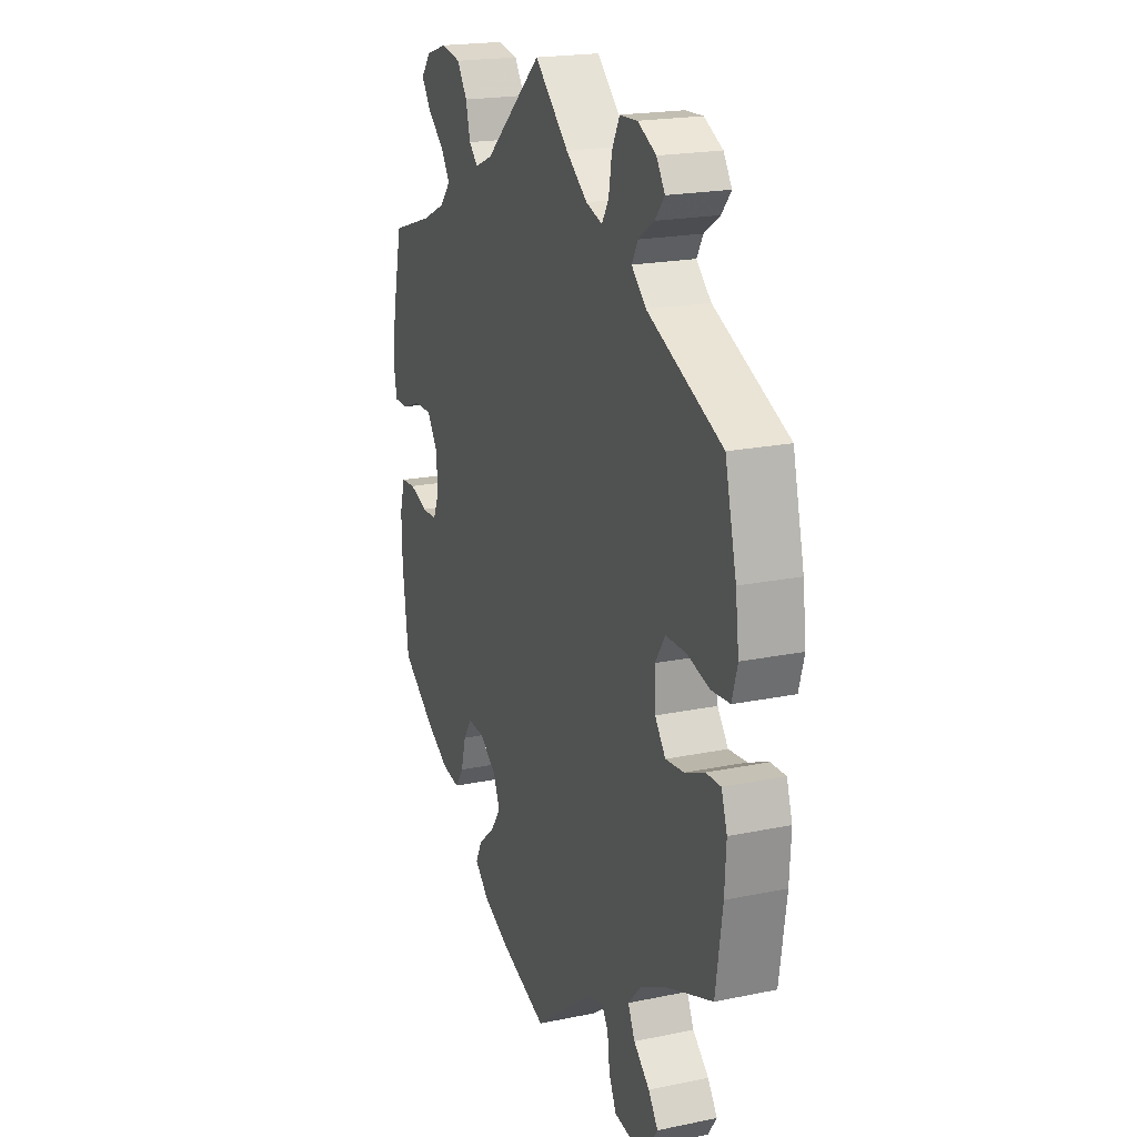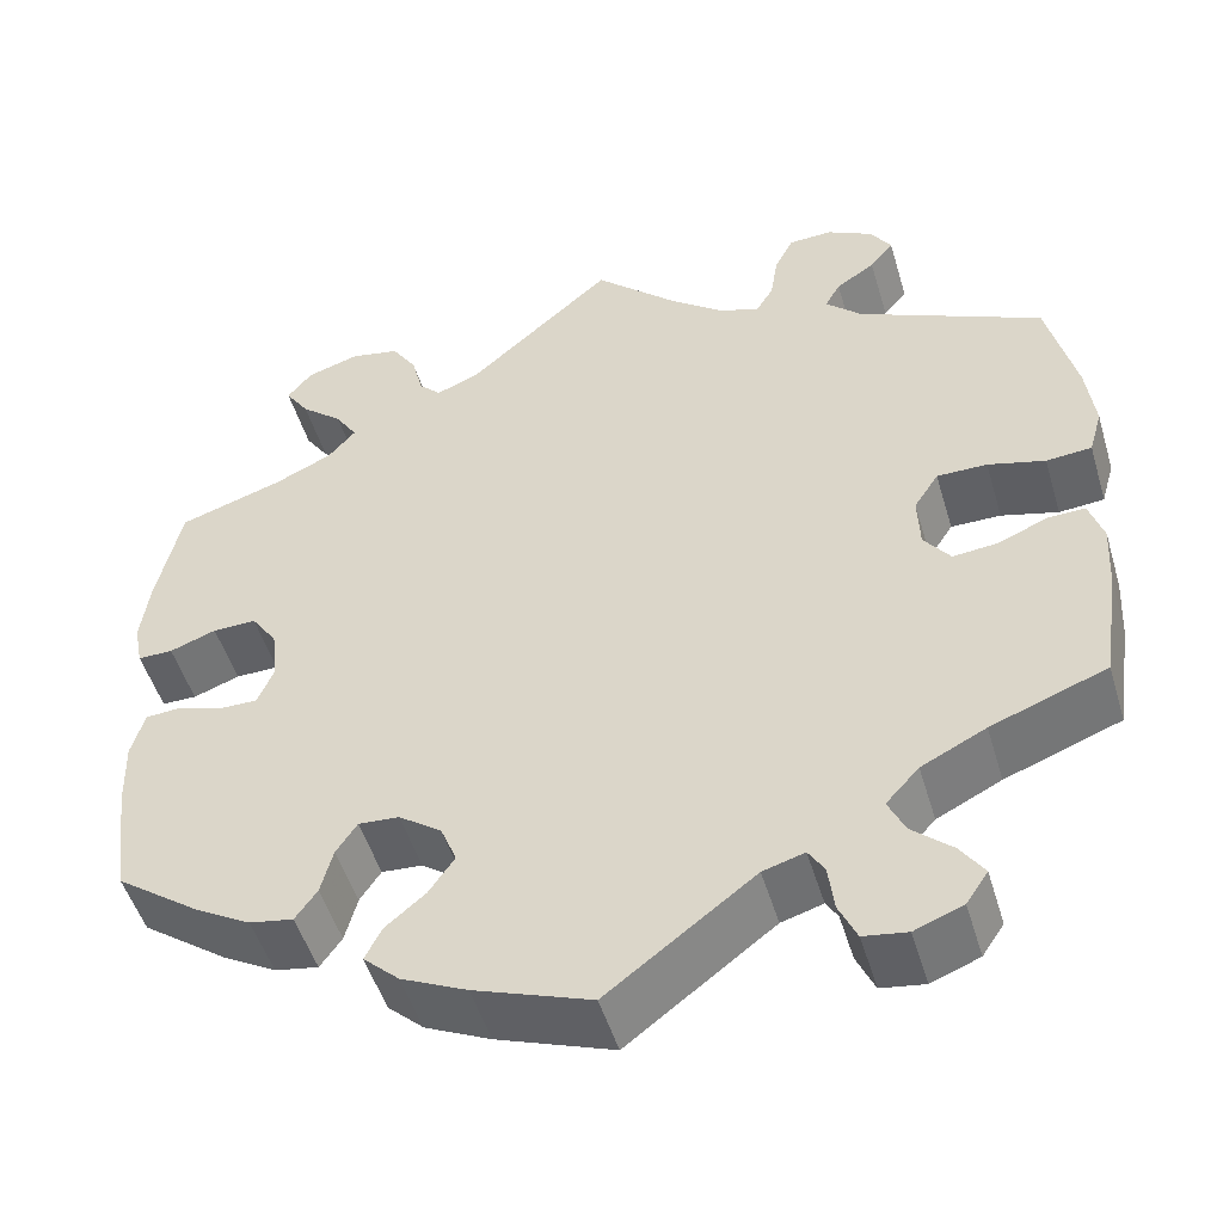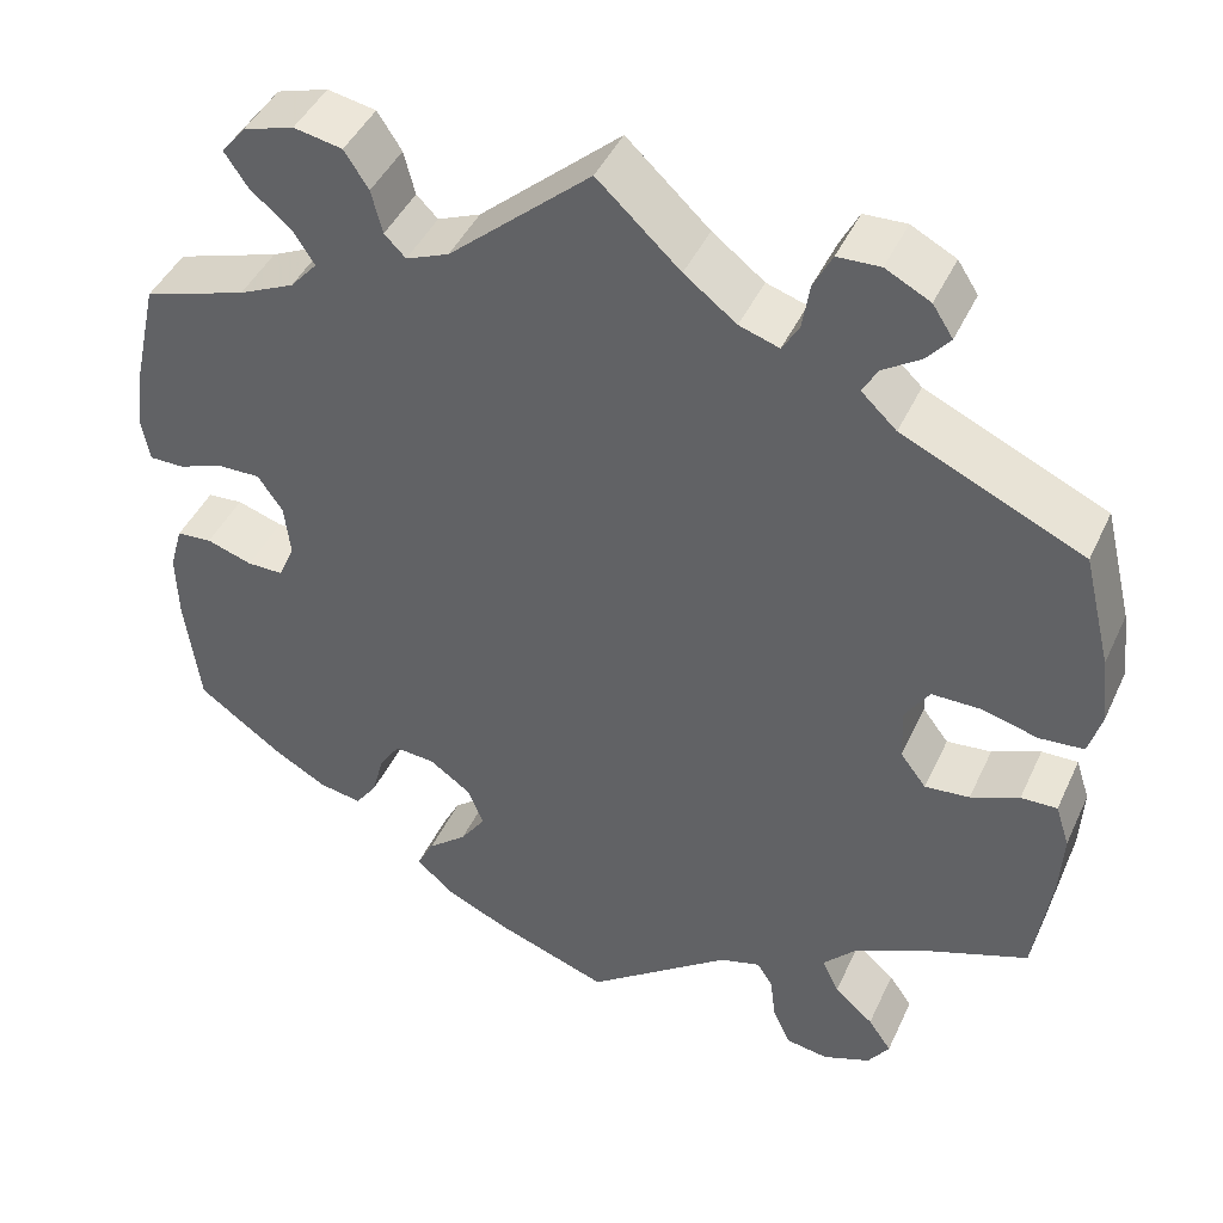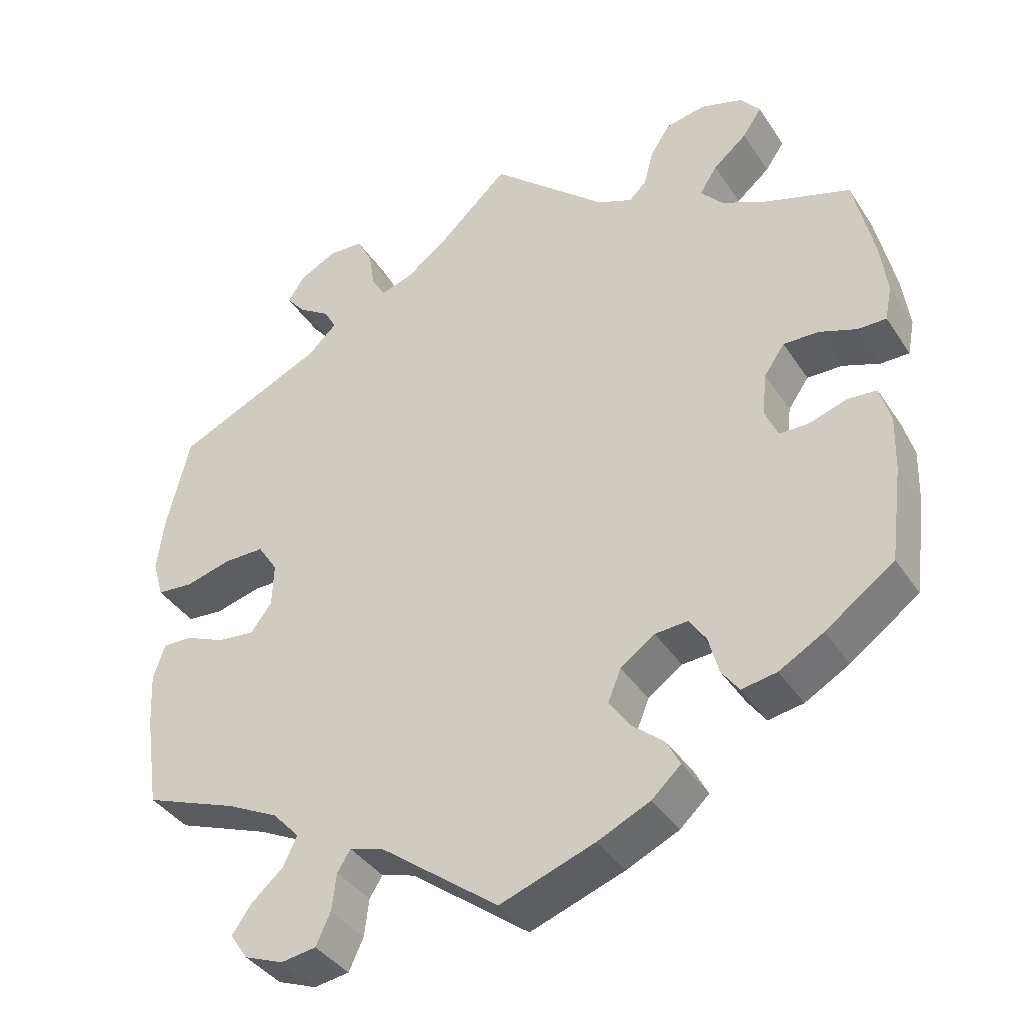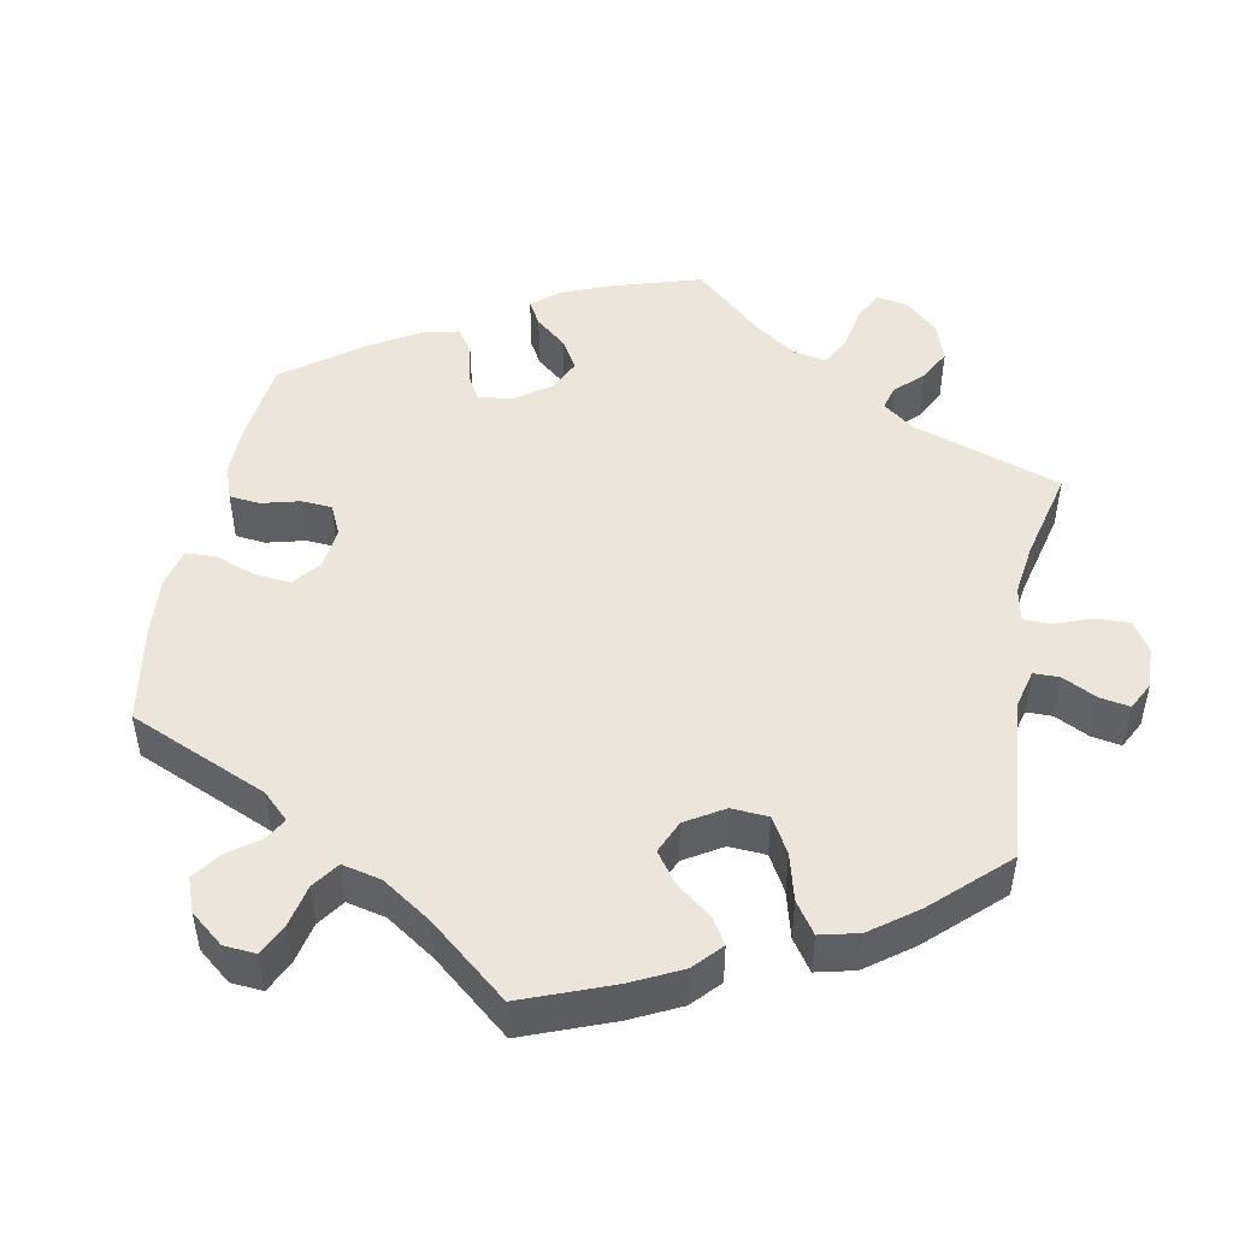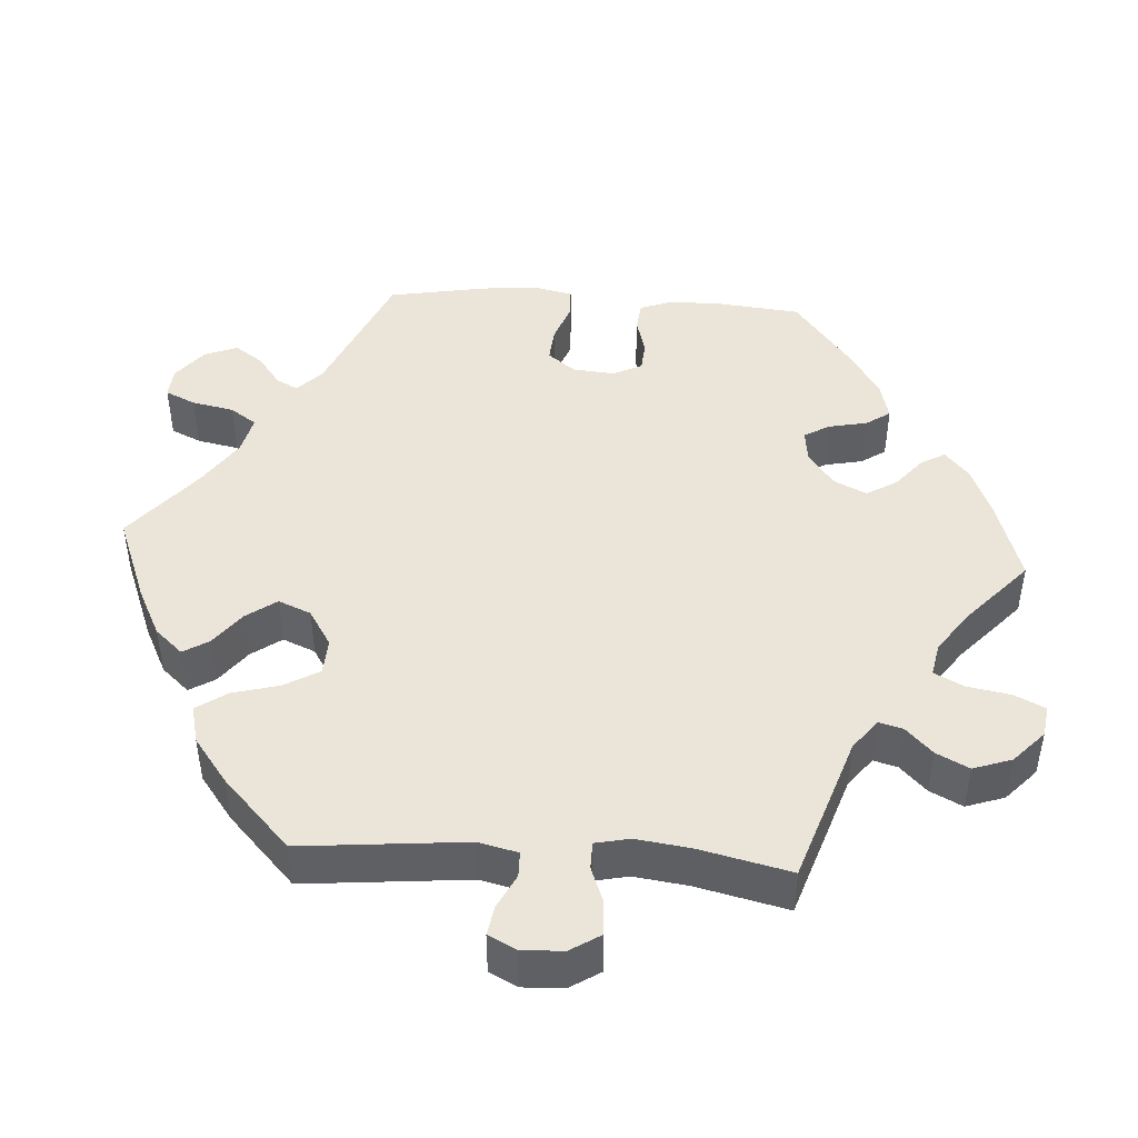
<metadata>
{"format":"obj","ext":"obj","renderer":"f3d","projection":"perspective","resolution":1024,"background":"white","views":[{"elev":19.9,"azim":-111.0,"up":"+Z"},{"elev":-49.9,"azim":-163.5,"up":"+Z"},{"elev":43.8,"azim":-156.4,"up":"+Z"},{"elev":-38.5,"azim":29.7,"up":"+Z"},{"elev":48.2,"azim":-108.7,"up":"+Y"},{"elev":45.1,"azim":-26.2,"up":"+Y"}]}
</metadata>
<code>
v 0.152 0.07 0.444
v 0.198 0.07 0.425
v 0.221 0.07 0.448
v 0.233 0.07 0.495
v 0.259 0.07 0.535
v 0.311 0.07 0.545
v 0.366 0.07 0.528
v 0.392 0.07 0.496
v 0.367 0.07 0.459
v 0.323 0.07 0.422
v 0.3 0.07 0.386
v 0.329 0.07 0.353
v 0.389 0.07 0.325
v 0.5 0.07 0.289
v 0.526 0.07 0.173
v 0.535 0.07 0.105
v 0.526 0.07 0.059
v 0.489 0.07 0.059
v 0.44 0.07 0.077
v 0.394 0.07 0.078
v 0.367 0.07 0.039
v 0.361 0.07 -0.017
v 0.378 0.07 -0.057
v 0.417 0.07 -0.057
v 0.466 0.07 -0.041
v 0.504 0.07 -0.044
v 0.518 0.07 -0.093
v 0.516 0.07 -0.166
v 0.5 0.07 -0.289
v 0.41 0.07 -0.354
v 0.352 0.07 -0.387
v 0.306 0.07 -0.395
v 0.283 0.07 -0.363
v 0.27 0.07 -0.314
v 0.248 0.07 -0.281
v 0.205 0.07 -0.284
v 0.16 0.07 -0.316
v 0.143 0.07 -0.358
v 0.17 0.07 -0.397
v 0.212 0.07 -0.432
v 0.23 0.07 -0.467
v 0.192 0.07 -0.502
v 0.123 0.07 -0.534
v 0 0.07 -0.578
v -0.155 0.07 -0.461
v -0.199 0.07 -0.448
v -0.216 0.07 -0.475
v -0.222 0.07 -0.524
v -0.241 0.07 -0.565
v -0.287 0.07 -0.572
v -0.338 0.07 -0.552
v -0.361 0.07 -0.518
v -0.336 0.07 -0.482
v -0.294 0.07 -0.445
v -0.276 0.07 -0.407
v -0.311 0.07 -0.369
v -0.379 0.07 -0.335
v -0.501 0.07 -0.289
v -0.519 0.07 -0.167
v -0.523 0.07 -0.096
v -0.508 0.07 -0.05
v -0.469 0.07 -0.051
v -0.417 0.07 -0.073
v -0.369 0.07 -0.078
v -0.341 0.07 -0.041
v -0.339 0.07 0.016
v -0.365 0.07 0.056
v -0.418 0.07 0.056
v -0.478 0.07 0.04
v -0.526 0.07 0.044
v -0.54 0.07 0.093
v -0.531 0.07 0.166
v -0.501 0.07 0.289
v -0.306 0.07 0.378
v -0.268 0.07 0.414
v -0.284 0.07 0.443
v -0.325 0.07 0.47
v -0.35 0.07 0.5
v -0.328 0.07 0.534
v -0.28 0.07 0.559
v -0.234 0.07 0.557
v -0.214 0.07 0.518
v -0.206 0.07 0.468
v -0.188 0.07 0.438
v -0.145 0.07 0.452
v -0.089 0.07 0.495
v 0 0.07 0.578
v 0.152 0 0.444
v 0.198 0 0.425
v 0.221 0 0.448
v 0.233 0 0.495
v 0.259 0 0.535
v 0.311 0 0.545
v 0.366 0 0.528
v 0.392 0 0.496
v 0.367 0 0.459
v 0.323 0 0.422
v 0.3 0 0.386
v 0.329 0 0.353
v 0.389 0 0.325
v 0.5 0 0.289
v 0.526 0 0.173
v 0.535 0 0.105
v 0.526 0 0.059
v 0.489 0 0.059
v 0.44 0 0.077
v 0.394 0 0.078
v 0.367 0 0.039
v 0.361 0 -0.017
v 0.378 0 -0.057
v 0.417 0 -0.057
v 0.466 0 -0.041
v 0.504 0 -0.044
v 0.518 0 -0.093
v 0.516 0 -0.166
v 0.5 0 -0.289
v 0.41 0 -0.354
v 0.352 0 -0.387
v 0.306 0 -0.395
v 0.283 0 -0.363
v 0.27 0 -0.314
v 0.248 0 -0.281
v 0.205 0 -0.284
v 0.16 0 -0.316
v 0.143 0 -0.358
v 0.17 0 -0.397
v 0.212 0 -0.432
v 0.23 0 -0.467
v 0.192 0 -0.502
v 0.123 0 -0.534
v 0 0 -0.578
v -0.155 0 -0.461
v -0.199 0 -0.448
v -0.216 0 -0.475
v -0.222 0 -0.524
v -0.241 0 -0.565
v -0.287 0 -0.572
v -0.338 0 -0.552
v -0.361 0 -0.518
v -0.336 0 -0.482
v -0.294 0 -0.445
v -0.276 0 -0.407
v -0.311 0 -0.369
v -0.379 0 -0.335
v -0.501 0 -0.289
v -0.519 0 -0.167
v -0.523 0 -0.096
v -0.508 0 -0.05
v -0.469 0 -0.051
v -0.417 0 -0.073
v -0.369 0 -0.078
v -0.341 0 -0.041
v -0.339 0 0.016
v -0.365 0 0.056
v -0.418 0 0.056
v -0.478 0 0.04
v -0.526 0 0.044
v -0.54 0 0.093
v -0.531 0 0.166
v -0.501 0 0.289
v -0.306 0 0.378
v -0.268 0 0.414
v -0.284 0 0.443
v -0.325 0 0.47
v -0.35 0 0.5
v -0.328 0 0.534
v -0.28 0 0.559
v -0.234 0 0.557
v -0.214 0 0.518
v -0.206 0 0.468
v -0.188 0 0.438
v -0.145 0 0.452
v -0.089 0 0.495
v 0 0 0.578
f 86 87 1
f 85 86 1 2
f 84 85 2
f 80 81 82 83
f 80 83 84
f 79 80 84
f 76 77 78 79
f 75 76 79 84
f 74 75 84 2
f 72 73 74 2
f 68 69 70 71
f 67 68 71 72
f 60 61 62 63
f 60 63 64
f 57 58 59 60
f 56 57 60 64
f 55 56 64 65
f 51 52 53 54
f 51 54 55
f 50 51 55
f 47 48 49 50
f 46 47 50 55
f 45 46 55 65
f 39 40 41 42
f 38 39 42 43
f 31 32 33 34
f 31 34 35
f 30 31 35
f 29 30 35
f 28 29 35
f 27 28 35 36
f 24 25 26 27
f 23 24 27 36
f 16 17 18 19
f 16 19 20
f 13 14 15 16
f 12 13 16 20
f 11 12 20 21
f 7 8 9 10
f 7 10 11
f 6 7 11
f 3 4 5 6
f 3 6 11
f 2 3 11 21
f 67 72 2 21
f 66 67 21 22
f 38 43 44 45
f 37 38 45 65
f 36 37 65 66
f 22 23 36 66
f 88 174 173
f 89 88 173 172
f 89 172 171
f 170 169 168 167
f 171 170 167
f 171 167 166
f 166 165 164 163
f 171 166 163 162
f 89 171 162 161
f 89 161 160 159
f 158 157 156 155
f 159 158 155 154
f 150 149 148 147
f 151 150 147
f 147 146 145 144
f 151 147 144 143
f 152 151 143 142
f 141 140 139 138
f 142 141 138
f 142 138 137
f 137 136 135 134
f 142 137 134 133
f 152 142 133 132
f 129 128 127 126
f 130 129 126 125
f 121 120 119 118
f 122 121 118
f 122 118 117
f 122 117 116
f 122 116 115
f 123 122 115 114
f 114 113 112 111
f 123 114 111 110
f 106 105 104 103
f 107 106 103
f 103 102 101 100
f 107 103 100 99
f 108 107 99 98
f 97 96 95 94
f 98 97 94
f 98 94 93
f 93 92 91 90
f 98 93 90
f 108 98 90 89
f 108 89 159 154
f 109 108 154 153
f 132 131 130 125
f 152 132 125 124
f 153 152 124 123
f 153 123 110 109
f 1 88 89 2
f 2 89 90 3
f 3 90 91 4
f 4 91 92 5
f 5 92 93 6
f 6 93 94 7
f 7 94 95 8
f 8 95 96 9
f 9 96 97 10
f 10 97 98 11
f 11 98 99 12
f 12 99 100 13
f 13 100 101 14
f 14 101 102 15
f 15 102 103 16
f 16 103 104 17
f 17 104 105 18
f 18 105 106 19
f 19 106 107 20
f 20 107 108 21
f 21 108 109 22
f 22 109 110 23
f 23 110 111 24
f 24 111 112 25
f 25 112 113 26
f 26 113 114 27
f 27 114 115 28
f 28 115 116 29
f 29 116 117 30
f 30 117 118 31
f 31 118 119 32
f 32 119 120 33
f 33 120 121 34
f 34 121 122 35
f 35 122 123 36
f 36 123 124 37
f 37 124 125 38
f 38 125 126 39
f 39 126 127 40
f 40 127 128 41
f 41 128 129 42
f 42 129 130 43
f 43 130 131 44
f 44 131 132 45
f 45 132 133 46
f 46 133 134 47
f 47 134 135 48
f 48 135 136 49
f 49 136 137 50
f 50 137 138 51
f 51 138 139 52
f 52 139 140 53
f 53 140 141 54
f 54 141 142 55
f 55 142 143 56
f 56 143 144 57
f 57 144 145 58
f 58 145 146 59
f 59 146 147 60
f 60 147 148 61
f 61 148 149 62
f 62 149 150 63
f 63 150 151 64
f 64 151 152 65
f 65 152 153 66
f 66 153 154 67
f 67 154 155 68
f 68 155 156 69
f 69 156 157 70
f 70 157 158 71
f 71 158 159 72
f 72 159 160 73
f 73 160 161 74
f 74 161 162 75
f 75 162 163 76
f 76 163 164 77
f 77 164 165 78
f 78 165 166 79
f 79 166 167 80
f 80 167 168 81
f 81 168 169 82
f 82 169 170 83
f 83 170 171 84
f 84 171 172 85
f 85 172 173 86
f 86 173 174 87
f 87 174 88 1

</code>
